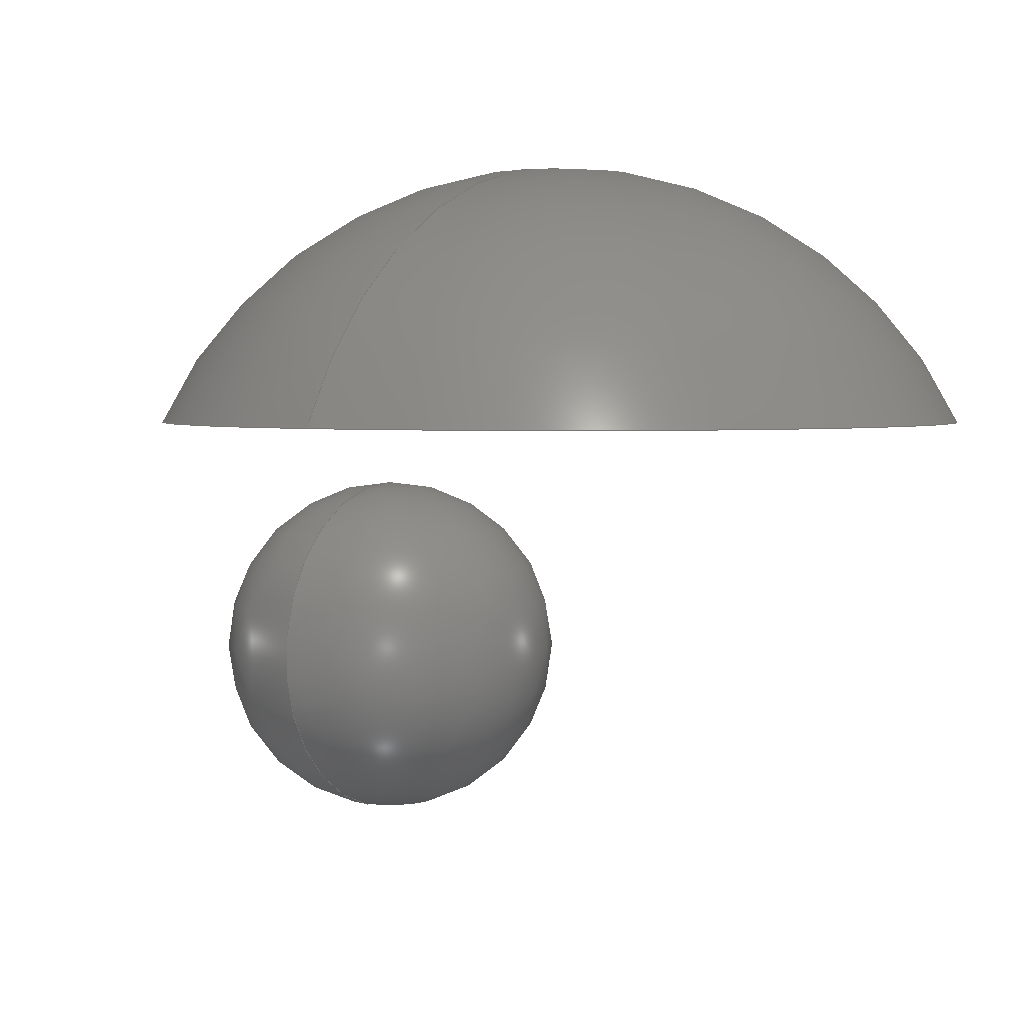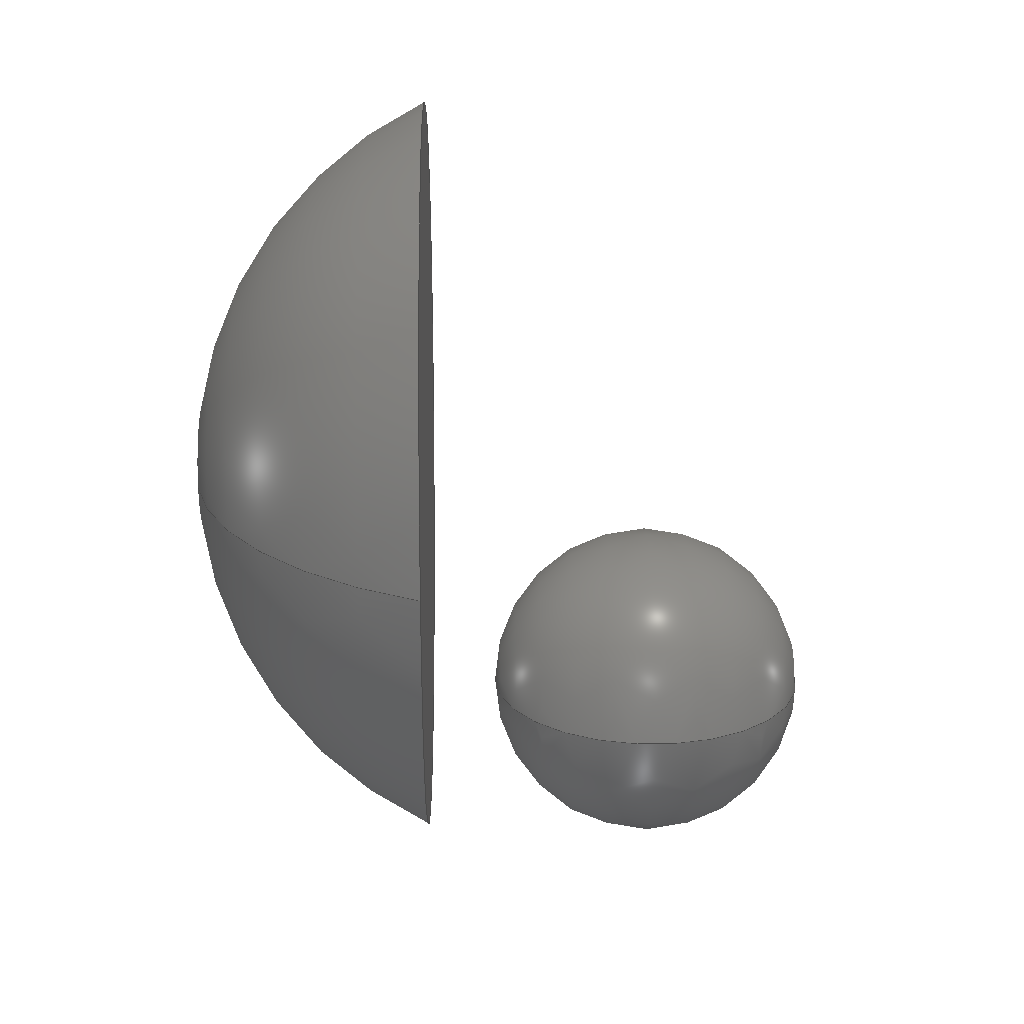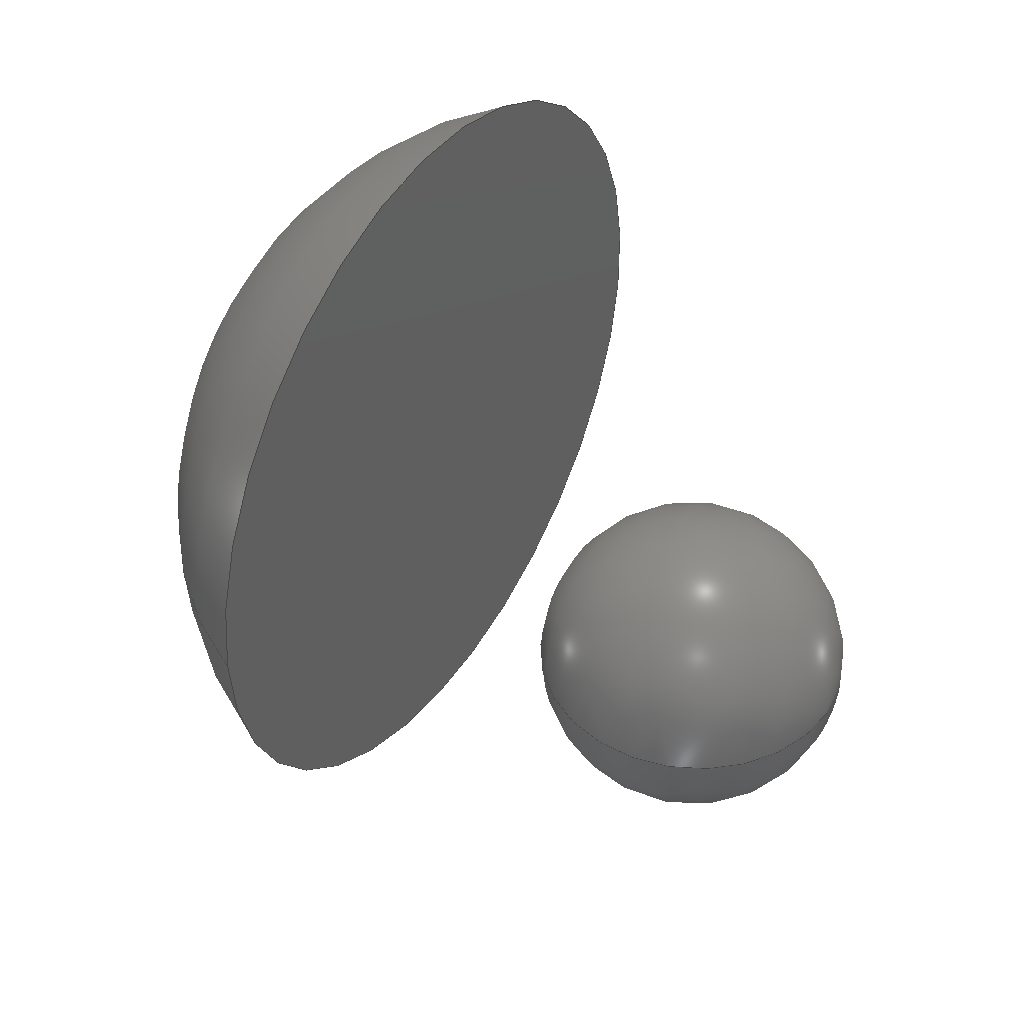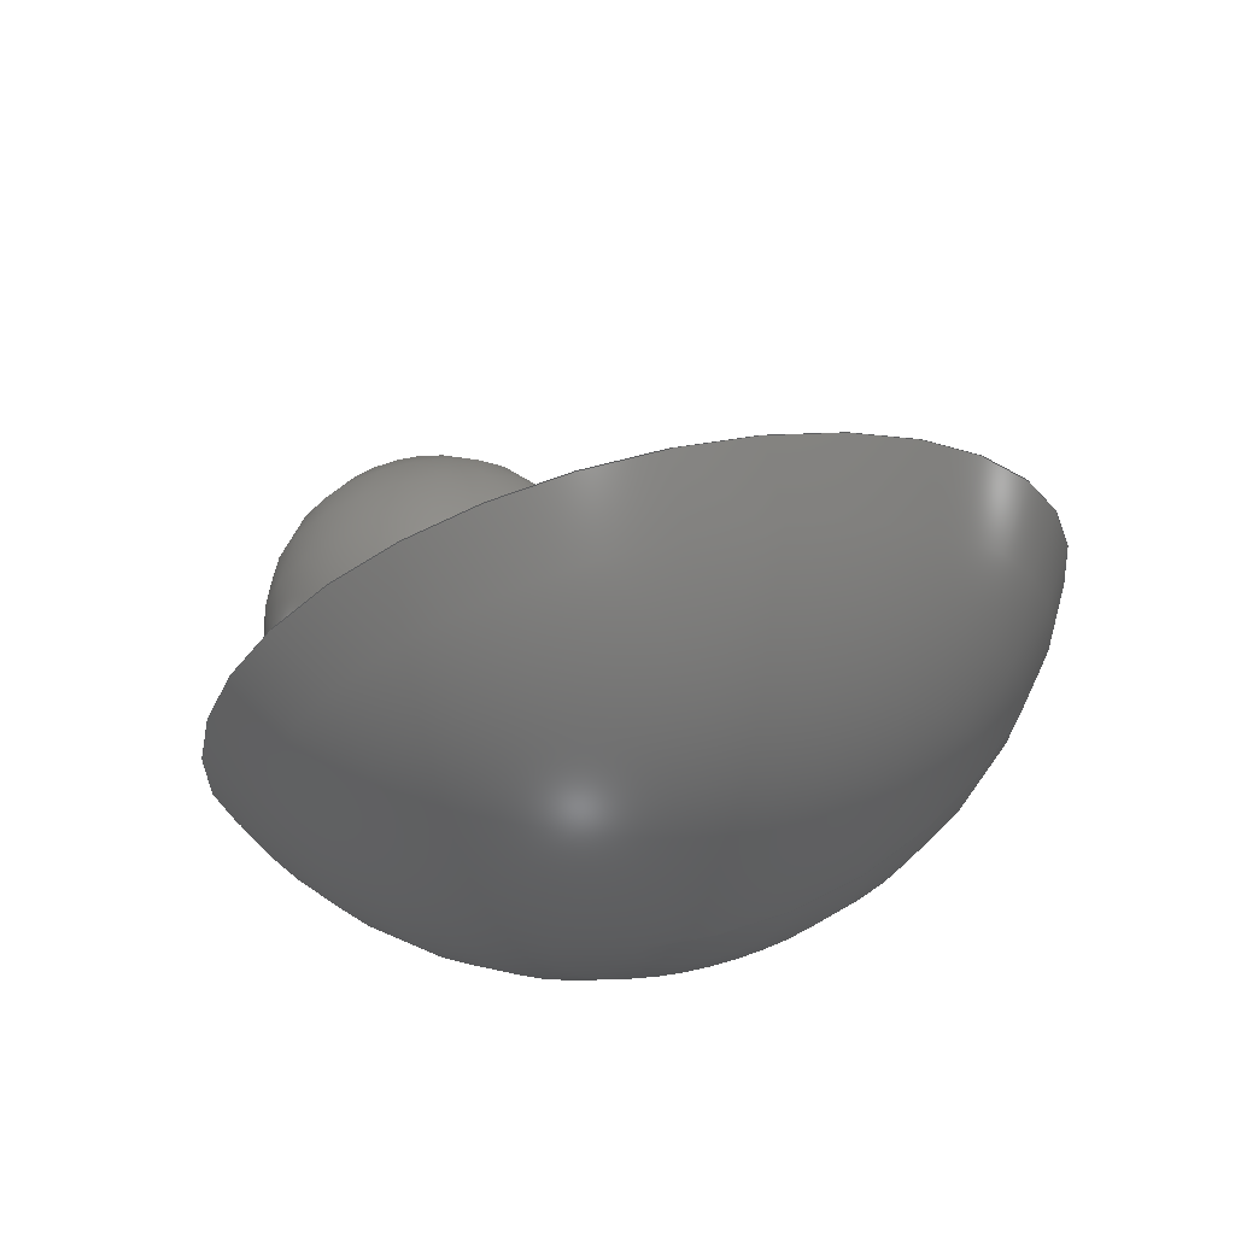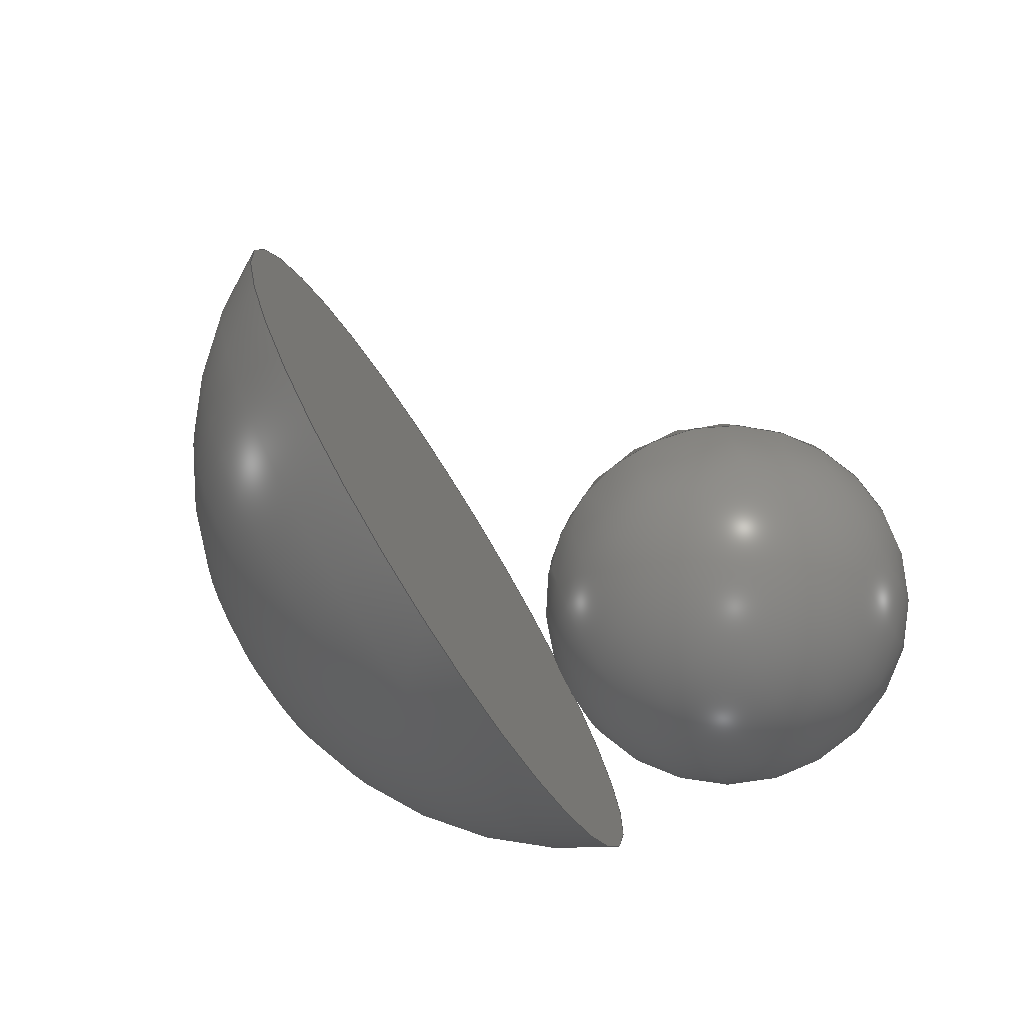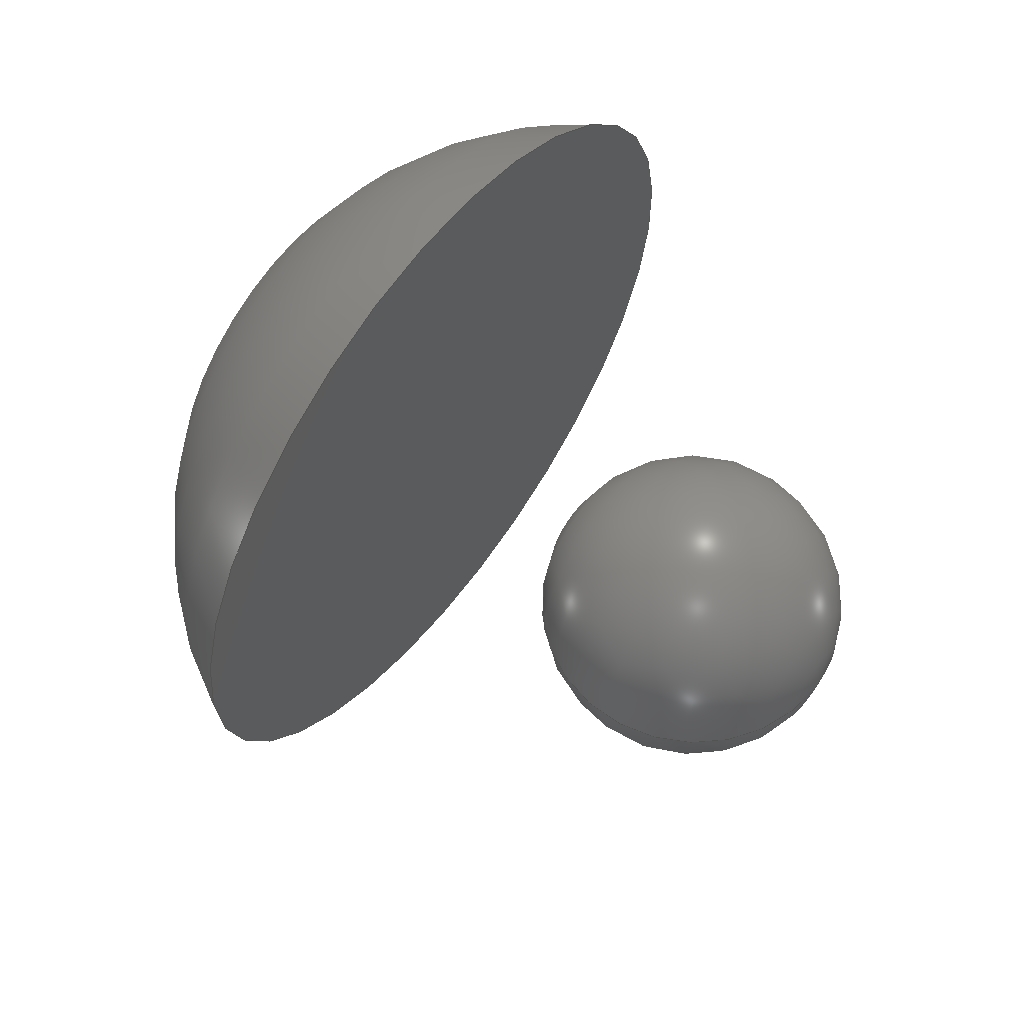
<metadata>
{"format":"step","ext":"step","renderer":"f3d","projection":"perspective","resolution":1024,"background":"white","views":[{"elev":3.2,"azim":125.2,"up":"+Z"},{"elev":20.4,"azim":89.1,"up":"+Y"},{"elev":43.8,"azim":122.0,"up":"+Y"},{"elev":62.7,"azim":-14.1,"up":"+Y"},{"elev":-78.3,"azim":121.8,"up":"+Y"},{"elev":61.4,"azim":126.8,"up":"+Y"}]}
</metadata>
<code>
ISO-10303-21;
DATA;
#1 = APPLICATION_PROTOCOL_DEFINITION('international standard',
  'automotive_design',2000,#2);
#2 = APPLICATION_CONTEXT(
  'core data for automotive mechanical design processes');
#3 = SHAPE_DEFINITION_REPRESENTATION(#4,#10);
#4 = PRODUCT_DEFINITION_SHAPE('','',#5);
#5 = PRODUCT_DEFINITION('design','',#6,#9);
#6 = PRODUCT_DEFINITION_FORMATION('','',#7);
#7 = PRODUCT('Shere','Shere','',(#8));
#8 = PRODUCT_CONTEXT('',#2,'mechanical');
#9 = PRODUCT_DEFINITION_CONTEXT('part definition',#2,'design');
#10 = ADVANCED_BREP_SHAPE_REPRESENTATION('',(#11,#15),#83);
#11 = AXIS2_PLACEMENT_3D('',#12,#13,#14);
#12 = CARTESIAN_POINT('',(0,0,0));
#13 = DIRECTION('',(0,0,1));
#14 = DIRECTION('',(1,0,-0));
#15 = MANIFOLD_SOLID_BREP('',#16);
#16 = CLOSED_SHELL('',(#17,#79));
#17 = ADVANCED_FACE('',(#18),#33,.T.);
#18 = FACE_BOUND('',#19,.T.);
#19 = EDGE_LOOP('',(#20,#51,#78));
#20 = ORIENTED_EDGE('',*,*,#21,.F.);
#21 = EDGE_CURVE('',#22,#24,#26,.T.);
#22 = VERTEX_POINT('',#23);
#23 = CARTESIAN_POINT('',(14.88,9,7.071));
#24 = VERTEX_POINT('',#25);
#25 = CARTESIAN_POINT('',(4,9,14));
#26 = SEAM_CURVE('',#27,(#32,#44),.PCURVE_S1);
#27 = CIRCLE('',#28,12);
#28 = AXIS2_PLACEMENT_3D('',#29,#30,#31);
#29 = CARTESIAN_POINT('',(4,9,2));
#30 = DIRECTION('',(-2.449e-16,-1,0));
#31 = DIRECTION('',(1,-2.449e-16,0));
#32 = PCURVE('',#33,#38);
#33 = SPHERICAL_SURFACE('',#34,12);
#34 = AXIS2_PLACEMENT_3D('',#35,#36,#37);
#35 = CARTESIAN_POINT('',(4,9,2));
#36 = DIRECTION('',(0,0,1));
#37 = DIRECTION('',(1,0,0));
#38 = DEFINITIONAL_REPRESENTATION('',(#39),#43);
#39 = LINE('',#40,#41);
#40 = CARTESIAN_POINT('',(6.283,-6.283));
#41 = VECTOR('',#42,1);
#42 = DIRECTION('',(0,1));
#43 = ( GEOMETRIC_REPRESENTATION_CONTEXT(2) 
PARAMETRIC_REPRESENTATION_CONTEXT() REPRESENTATION_CONTEXT('2D SPACE',''
  ) );
#44 = PCURVE('',#33,#45);
#45 = DEFINITIONAL_REPRESENTATION('',(#46),#50);
#46 = LINE('',#47,#48);
#47 = CARTESIAN_POINT('',(0,-6.283));
#48 = VECTOR('',#49,1);
#49 = DIRECTION('',(0,1));
#50 = ( GEOMETRIC_REPRESENTATION_CONTEXT(2) 
PARAMETRIC_REPRESENTATION_CONTEXT() REPRESENTATION_CONTEXT('2D SPACE',''
  ) );
#51 = ORIENTED_EDGE('',*,*,#52,.T.);
#52 = EDGE_CURVE('',#22,#22,#53,.T.);
#53 = SURFACE_CURVE('',#54,(#59,#66),.PCURVE_S1);
#54 = CIRCLE('',#55,10.88);
#55 = AXIS2_PLACEMENT_3D('',#56,#57,#58);
#56 = CARTESIAN_POINT('',(4,9,7.071));
#57 = DIRECTION('',(0,0,1));
#58 = DIRECTION('',(1,0,0));
#59 = PCURVE('',#33,#60);
#60 = DEFINITIONAL_REPRESENTATION('',(#61),#65);
#61 = LINE('',#62,#63);
#62 = CARTESIAN_POINT('',(0,0.4363));
#63 = VECTOR('',#64,1);
#64 = DIRECTION('',(1,0));
#65 = ( GEOMETRIC_REPRESENTATION_CONTEXT(2) 
PARAMETRIC_REPRESENTATION_CONTEXT() REPRESENTATION_CONTEXT('2D SPACE',''
  ) );
#66 = PCURVE('',#67,#72);
#67 = PLANE('',#68);
#68 = AXIS2_PLACEMENT_3D('',#69,#70,#71);
#69 = CARTESIAN_POINT('',(4,9,7.071));
#70 = DIRECTION('',(0,0,1));
#71 = DIRECTION('',(1,0,0));
#72 = DEFINITIONAL_REPRESENTATION('',(#73),#77);
#73 = CIRCLE('',#74,10.88);
#74 = AXIS2_PLACEMENT_2D('',#75,#76);
#75 = CARTESIAN_POINT('',(0,0));
#76 = DIRECTION('',(1,0));
#77 = ( GEOMETRIC_REPRESENTATION_CONTEXT(2) 
PARAMETRIC_REPRESENTATION_CONTEXT() REPRESENTATION_CONTEXT('2D SPACE',''
  ) );
#78 = ORIENTED_EDGE('',*,*,#21,.T.);
#79 = ADVANCED_FACE('',(#80),#67,.F.);
#80 = FACE_BOUND('',#81,.T.);
#81 = EDGE_LOOP('',(#82));
#82 = ORIENTED_EDGE('',*,*,#52,.F.);
#83 = ( GEOMETRIC_REPRESENTATION_CONTEXT(3) 
GLOBAL_UNCERTAINTY_ASSIGNED_CONTEXT((#87)) GLOBAL_UNIT_ASSIGNED_CONTEXT(
(#84,#85,#86)) REPRESENTATION_CONTEXT('Context #1',
  '3D Context with UNIT and UNCERTAINTY') );
#84 = ( LENGTH_UNIT() NAMED_UNIT(*) SI_UNIT(.MILLI.,.METRE.) );
#85 = ( NAMED_UNIT(*) PLANE_ANGLE_UNIT() SI_UNIT($,.RADIAN.) );
#86 = ( NAMED_UNIT(*) SI_UNIT($,.STERADIAN.) SOLID_ANGLE_UNIT() );
#87 = UNCERTAINTY_MEASURE_WITH_UNIT(LENGTH_MEASURE(1e-07),#84,
  'distance_accuracy_value','confusion accuracy');
#88 = PRODUCT_RELATED_PRODUCT_CATEGORY('part',$,(#7));
#89 = SHAPE_DEFINITION_REPRESENTATION(#90,#96);
#90 = PRODUCT_DEFINITION_SHAPE('','',#91);
#91 = PRODUCT_DEFINITION('design','',#92,#95);
#92 = PRODUCT_DEFINITION_FORMATION('','',#93);
#93 = PRODUCT('Shere001','Shere001','',(#94));
#94 = PRODUCT_CONTEXT('',#2,'mechanical');
#95 = PRODUCT_DEFINITION_CONTEXT('part definition',#2,'design');
#96 = ADVANCED_BREP_SHAPE_REPRESENTATION('',(#11,#97),#109);
#97 = MANIFOLD_SOLID_BREP('',#98);
#98 = CLOSED_SHELL('',(#99));
#99 = ADVANCED_FACE('',(#100),#104,.T.);
#100 = FACE_BOUND('',#101,.T.);
#101 = VERTEX_LOOP('',#102);
#102 = VERTEX_POINT('',#103);
#103 = CARTESIAN_POINT('',(3.062e-16,-7.499e-32,-5));
#104 = SPHERICAL_SURFACE('',#105,5);
#105 = AXIS2_PLACEMENT_3D('',#106,#107,#108);
#106 = CARTESIAN_POINT('',(0,0,0));
#107 = DIRECTION('',(0,0,1));
#108 = DIRECTION('',(1,0,0));
#109 = ( GEOMETRIC_REPRESENTATION_CONTEXT(3) 
GLOBAL_UNCERTAINTY_ASSIGNED_CONTEXT((#113)) GLOBAL_UNIT_ASSIGNED_CONTEXT
((#110,#111,#112)) REPRESENTATION_CONTEXT('Context #1',
  '3D Context with UNIT and UNCERTAINTY') );
#110 = ( LENGTH_UNIT() NAMED_UNIT(*) SI_UNIT(.MILLI.,.METRE.) );
#111 = ( NAMED_UNIT(*) PLANE_ANGLE_UNIT() SI_UNIT($,.RADIAN.) );
#112 = ( NAMED_UNIT(*) SI_UNIT($,.STERADIAN.) SOLID_ANGLE_UNIT() );
#113 = UNCERTAINTY_MEASURE_WITH_UNIT(LENGTH_MEASURE(1e-07),#110,
  'distance_accuracy_value','confusion accuracy');
#114 = PRODUCT_RELATED_PRODUCT_CATEGORY('part',$,(#93));
#115 = SHAPE_DEFINITION_REPRESENTATION(#116,#122);
#116 = PRODUCT_DEFINITION_SHAPE('','',#117);
#117 = PRODUCT_DEFINITION('design','',#118,#121);
#118 = PRODUCT_DEFINITION_FORMATION('','',#119);
#119 = PRODUCT('Cut','Cut','',(#120));
#120 = PRODUCT_CONTEXT('',#2,'mechanical');
#121 = PRODUCT_DEFINITION_CONTEXT('part definition',#2,'design');
#122 = SHAPE_REPRESENTATION('',(#11),#123);
#123 = ( GEOMETRIC_REPRESENTATION_CONTEXT(3) 
GLOBAL_UNCERTAINTY_ASSIGNED_CONTEXT((#127)) GLOBAL_UNIT_ASSIGNED_CONTEXT
((#124,#125,#126)) REPRESENTATION_CONTEXT('Context #1',
  '3D Context with UNIT and UNCERTAINTY') );
#124 = ( LENGTH_UNIT() NAMED_UNIT(*) SI_UNIT(.MILLI.,.METRE.) );
#125 = ( NAMED_UNIT(*) PLANE_ANGLE_UNIT() SI_UNIT($,.RADIAN.) );
#126 = ( NAMED_UNIT(*) SI_UNIT($,.STERADIAN.) SOLID_ANGLE_UNIT() );
#127 = UNCERTAINTY_MEASURE_WITH_UNIT(LENGTH_MEASURE(1e-07),#124,
  'distance_accuracy_value','confusion accuracy');
#128 = PRODUCT_RELATED_PRODUCT_CATEGORY('part',$,(#119));
#129 = MECHANICAL_DESIGN_GEOMETRIC_PRESENTATION_REPRESENTATION('',(#130)
  ,#83);
#130 = STYLED_ITEM('color',(#131),#15);
#131 = PRESENTATION_STYLE_ASSIGNMENT((#132,#138));
#132 = SURFACE_STYLE_USAGE(.BOTH.,#133);
#133 = SURFACE_SIDE_STYLE('',(#134));
#134 = SURFACE_STYLE_FILL_AREA(#135);
#135 = FILL_AREA_STYLE('',(#136));
#136 = FILL_AREA_STYLE_COLOUR('',#137);
#137 = COLOUR_RGB('',0.8,0.8,0.8);
#138 = CURVE_STYLE('',#139,POSITIVE_LENGTH_MEASURE(0.1),#137);
#139 = DRAUGHTING_PRE_DEFINED_CURVE_FONT('continuous');
#140 = MECHANICAL_DESIGN_GEOMETRIC_PRESENTATION_REPRESENTATION('',(#141)
  ,#109);
#141 = STYLED_ITEM('color',(#142),#99);
#142 = PRESENTATION_STYLE_ASSIGNMENT((#143));
#143 = SURFACE_STYLE_USAGE(.BOTH.,#144);
#144 = SURFACE_SIDE_STYLE('',(#145));
#145 = SURFACE_STYLE_FILL_AREA(#146);
#146 = FILL_AREA_STYLE('',(#147));
#147 = FILL_AREA_STYLE_COLOUR('',#137);
ENDSEC;
END-ISO-10303-21;

</code>
